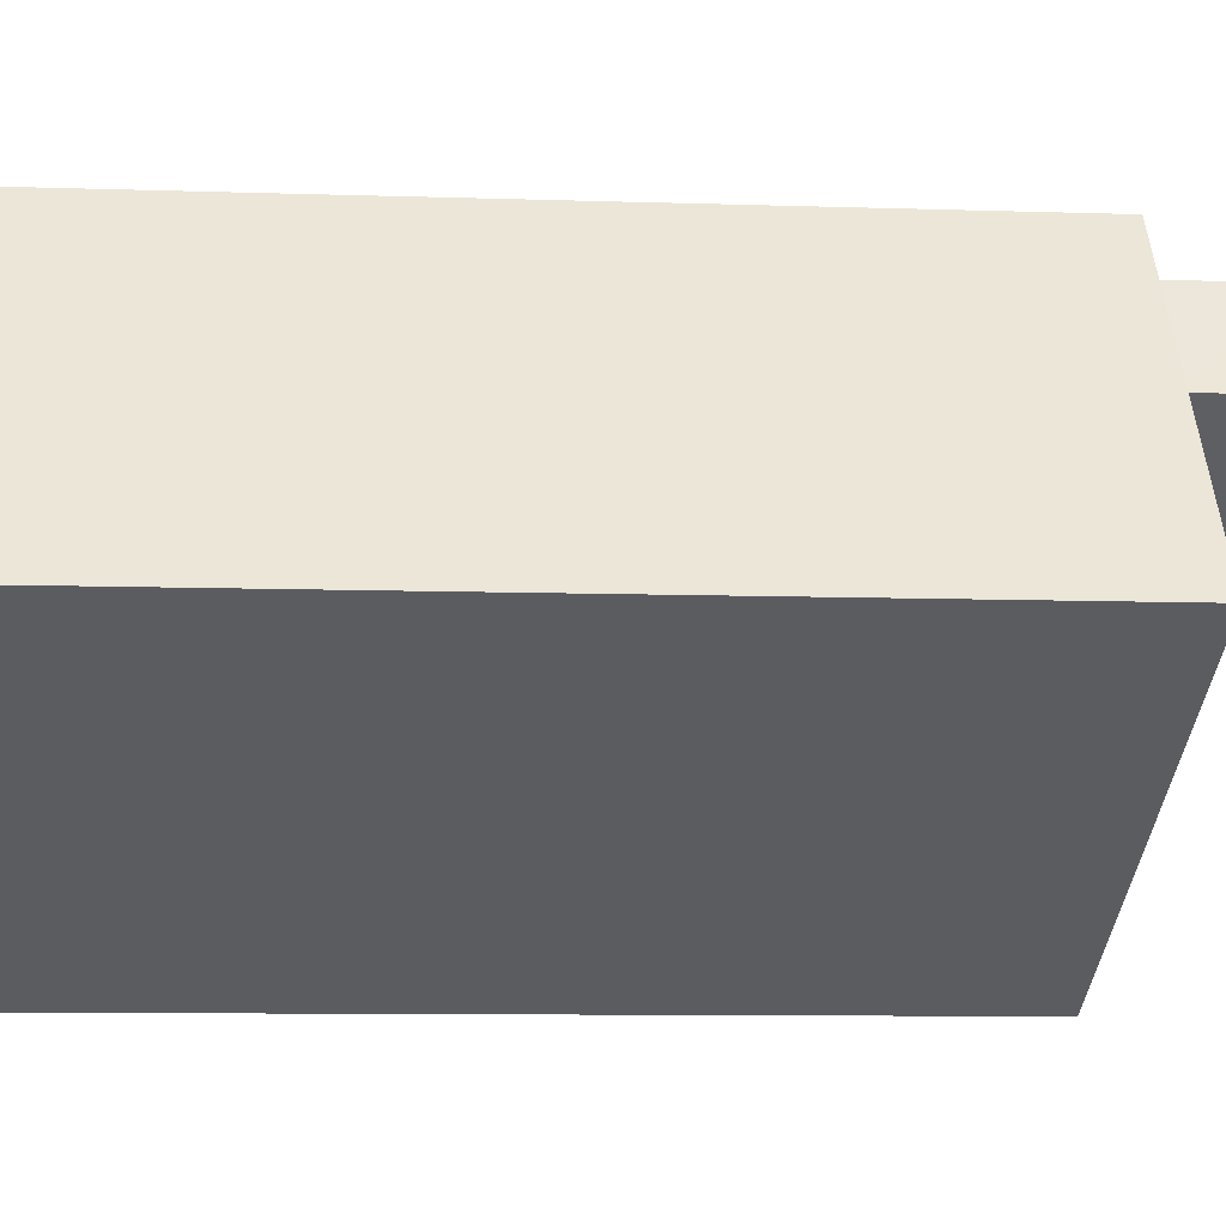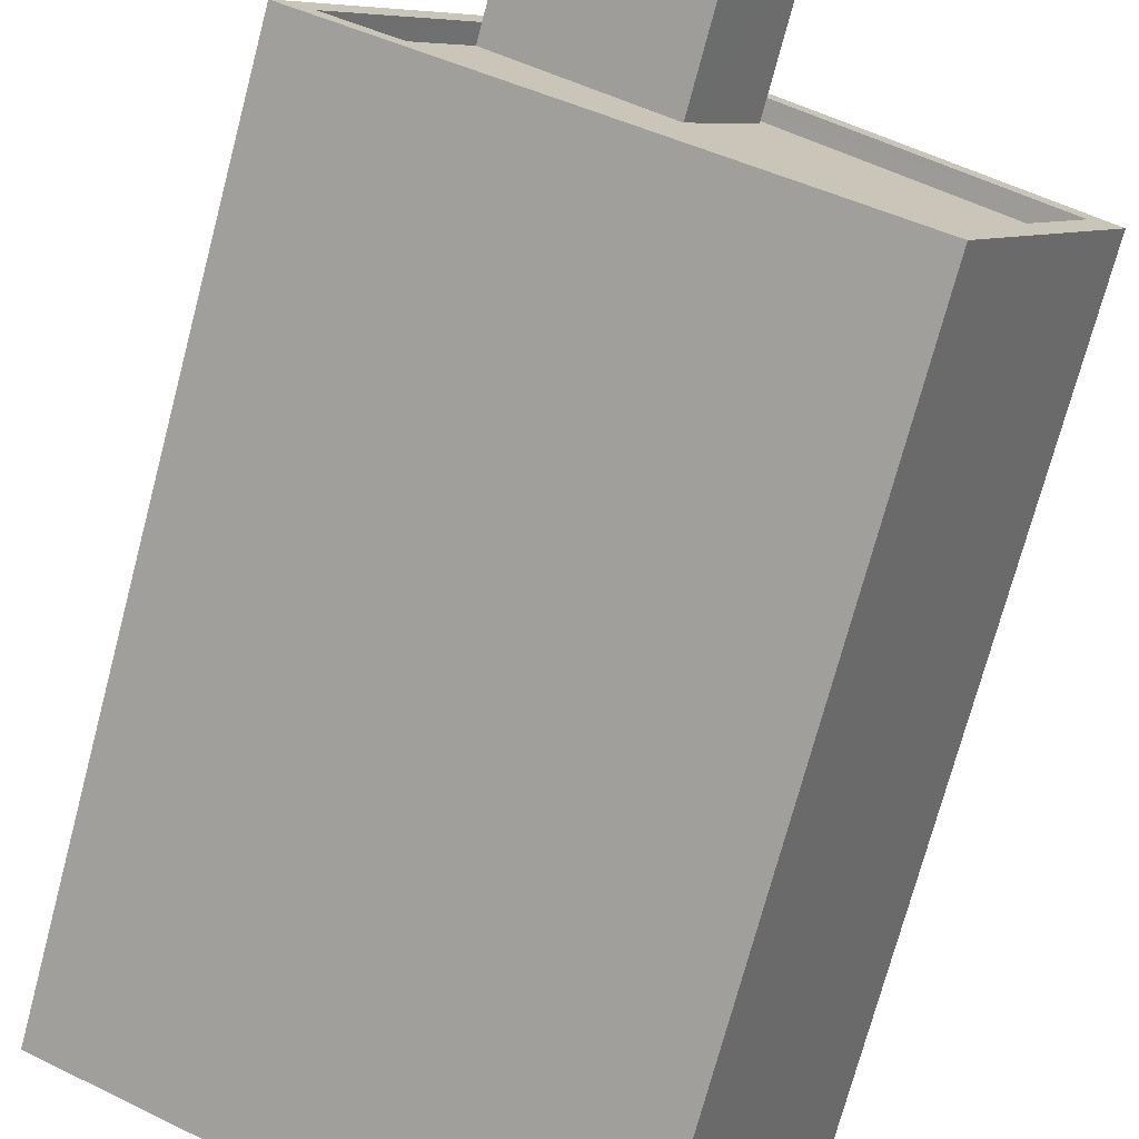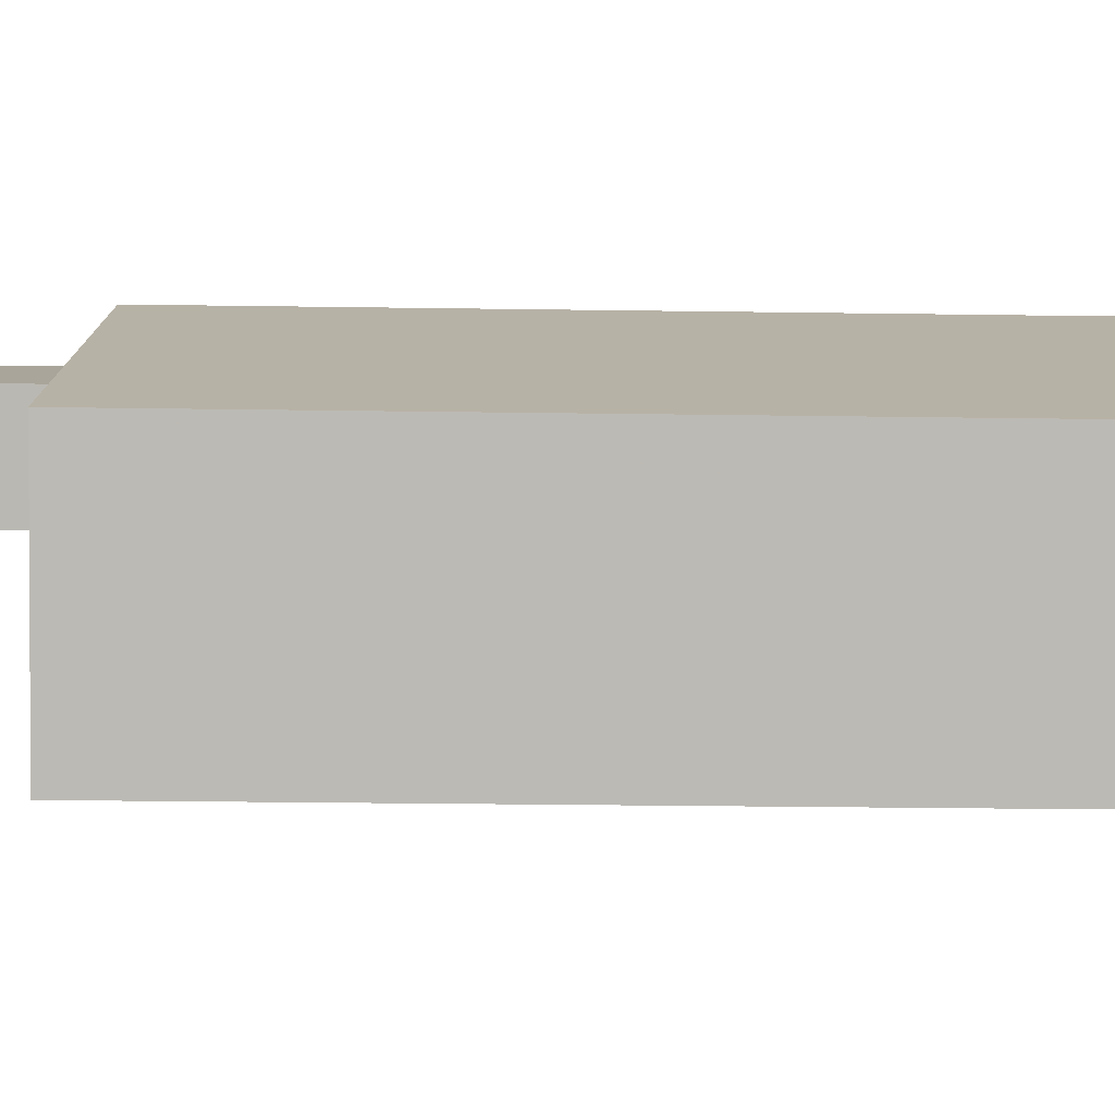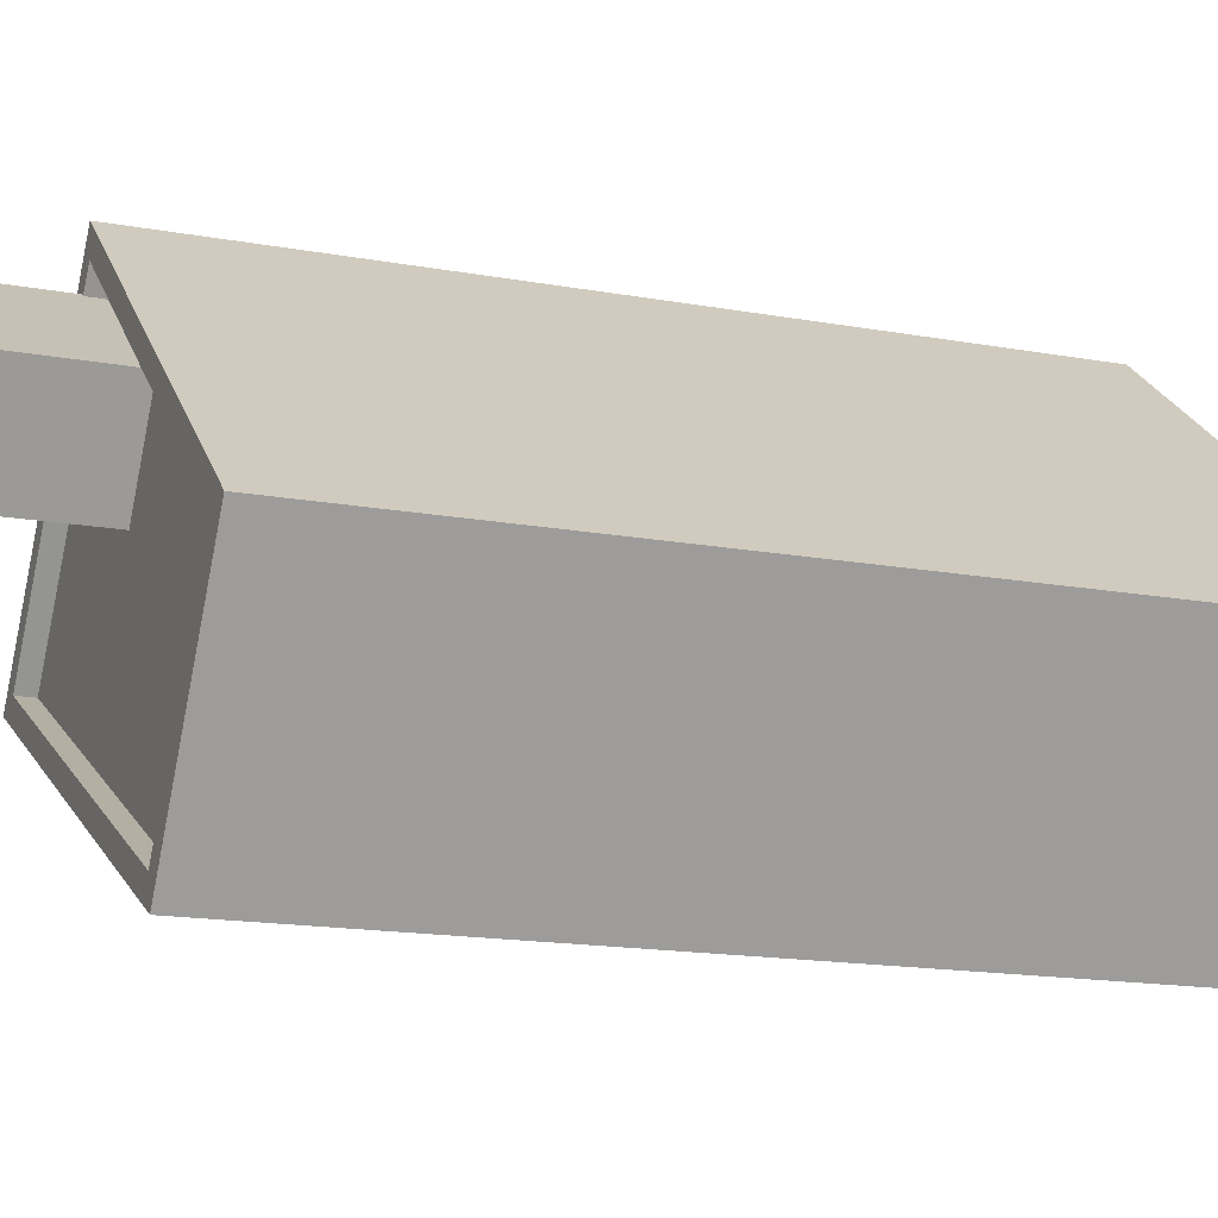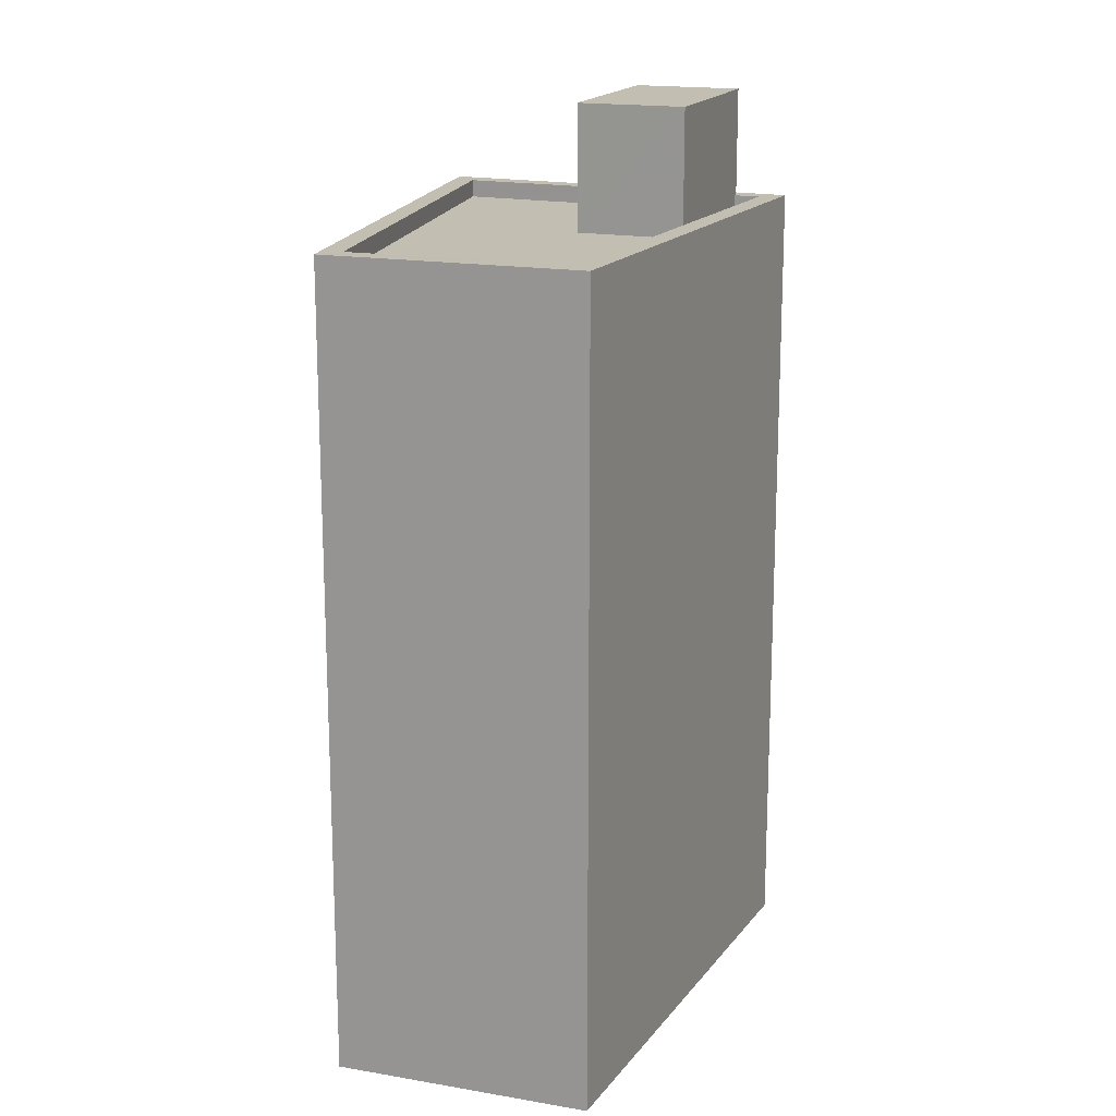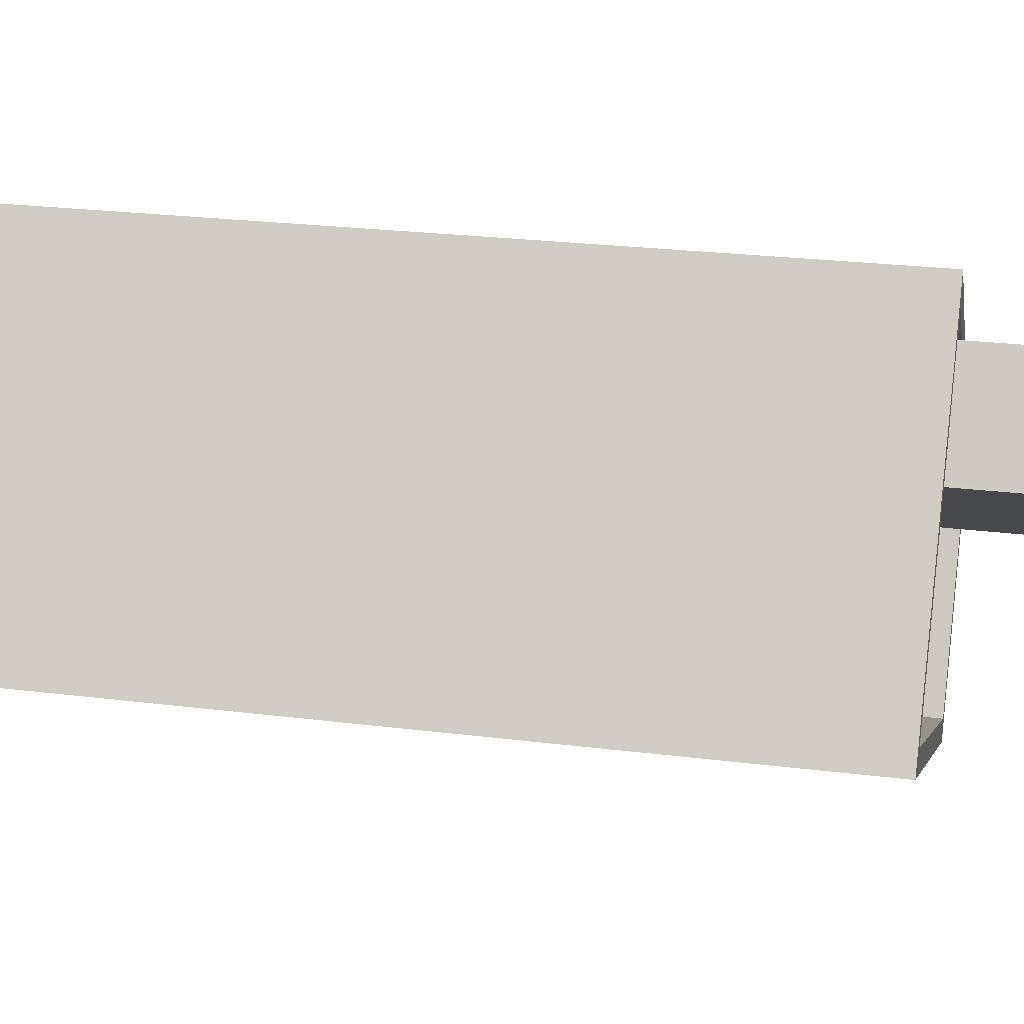
<metadata>
{"format":"obj","ext":"obj","renderer":"f3d","projection":"perspective","resolution":1024,"background":"white","views":[{"elev":-8.9,"azim":-95.1,"up":"+Y"},{"elev":-72.7,"azim":-14.8,"up":"+Y"},{"elev":-26.4,"azim":88.7,"up":"+Y"},{"elev":-15.7,"azim":68.8,"up":"+Y"},{"elev":17.1,"azim":76.2,"up":"+Z"},{"elev":24.8,"azim":-78.4,"up":"+Y"}]}
</metadata>
<code>
v -8002 -3.746e+04 21.54
v -8004 -3.746e+04 21.54
v -8004 -3.746e+04 21.29
v -8002 -3.746e+04 21.29
v -8002 -3.745e+04 21.29
v -8001 -3.745e+04 21.29
v -8001 -3.745e+04 21.54
v -8002 -3.745e+04 21.54
v -7996 -3.746e+04 21.54
v -7996 -3.746e+04 21.29
v -7998 -3.746e+04 21.29
v -7998 -3.746e+04 21.54
v -8001 -3.745e+04 10.14
v -7996 -3.746e+04 21.54
v -7996 -3.746e+04 10.14
v -8001 -3.745e+04 21.54
v -7998 -3.746e+04 10.14
v -7998 -3.746e+04 21.54
v -8005 -3.746e+04 10.14
v -8005 -3.746e+04 21.54
v -8002 -3.746e+04 21.29
v -8002 -3.745e+04 21.54
v -8002 -3.745e+04 23.07
v -8002 -3.746e+04 23.07
v -7999 -3.746e+04 21.29
v -7999 -3.746e+04 23.07
v -8000 -3.746e+04 21.29
v -8000 -3.746e+04 23.07
f 13 17 19
f 13 15 17
f 1 2 3
f 4 1 3
f 5 6 7
f 8 5 7
f 9 7 6
f 10 9 6
f 9 10 11
f 12 9 11
f 12 11 3
f 2 12 3
f 13 14 15
f 13 16 14
f 14 17 15
f 14 18 17
f 18 19 17
f 18 20 19
f 19 16 13
f 19 20 16
f 4 21 1
f 22 1 23
f 23 1 24
f 1 21 24
f 25 8 26
f 26 8 23
f 25 5 8
f 23 8 22
f 27 25 26
f 28 27 26
f 21 27 28
f 24 21 28
f 6 25 10
f 10 27 11
f 27 3 11
f 21 4 3
f 6 5 25
f 27 21 3
f 10 25 27
f 7 9 14
f 16 7 14
f 1 16 20
f 7 16 22
f 18 14 9
f 18 2 20
f 8 7 22
f 22 16 1
f 12 18 9
f 1 20 2
f 2 18 12
f 26 23 24
f 28 26 24

</code>
